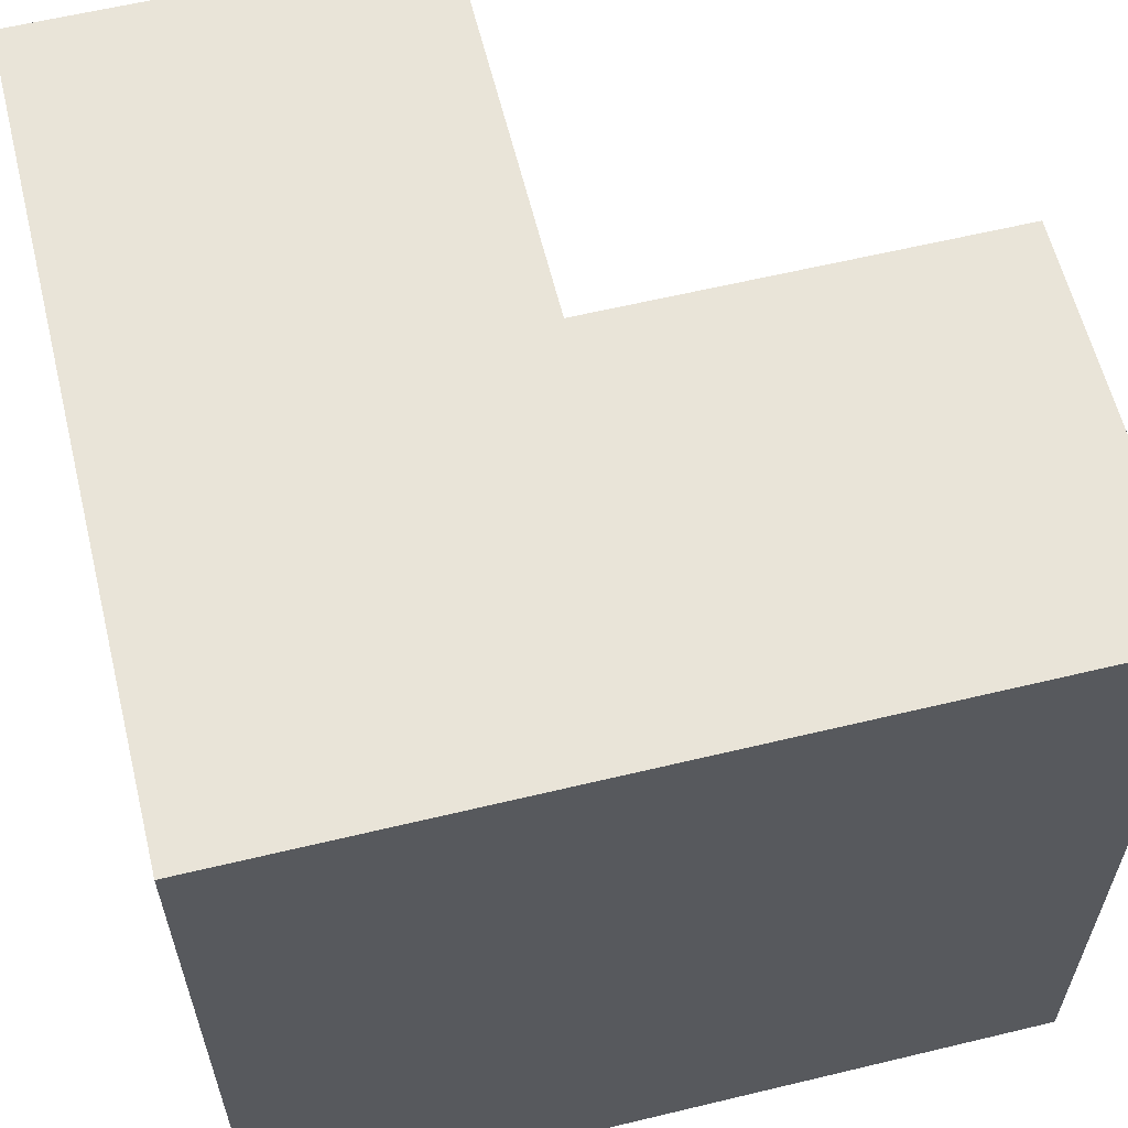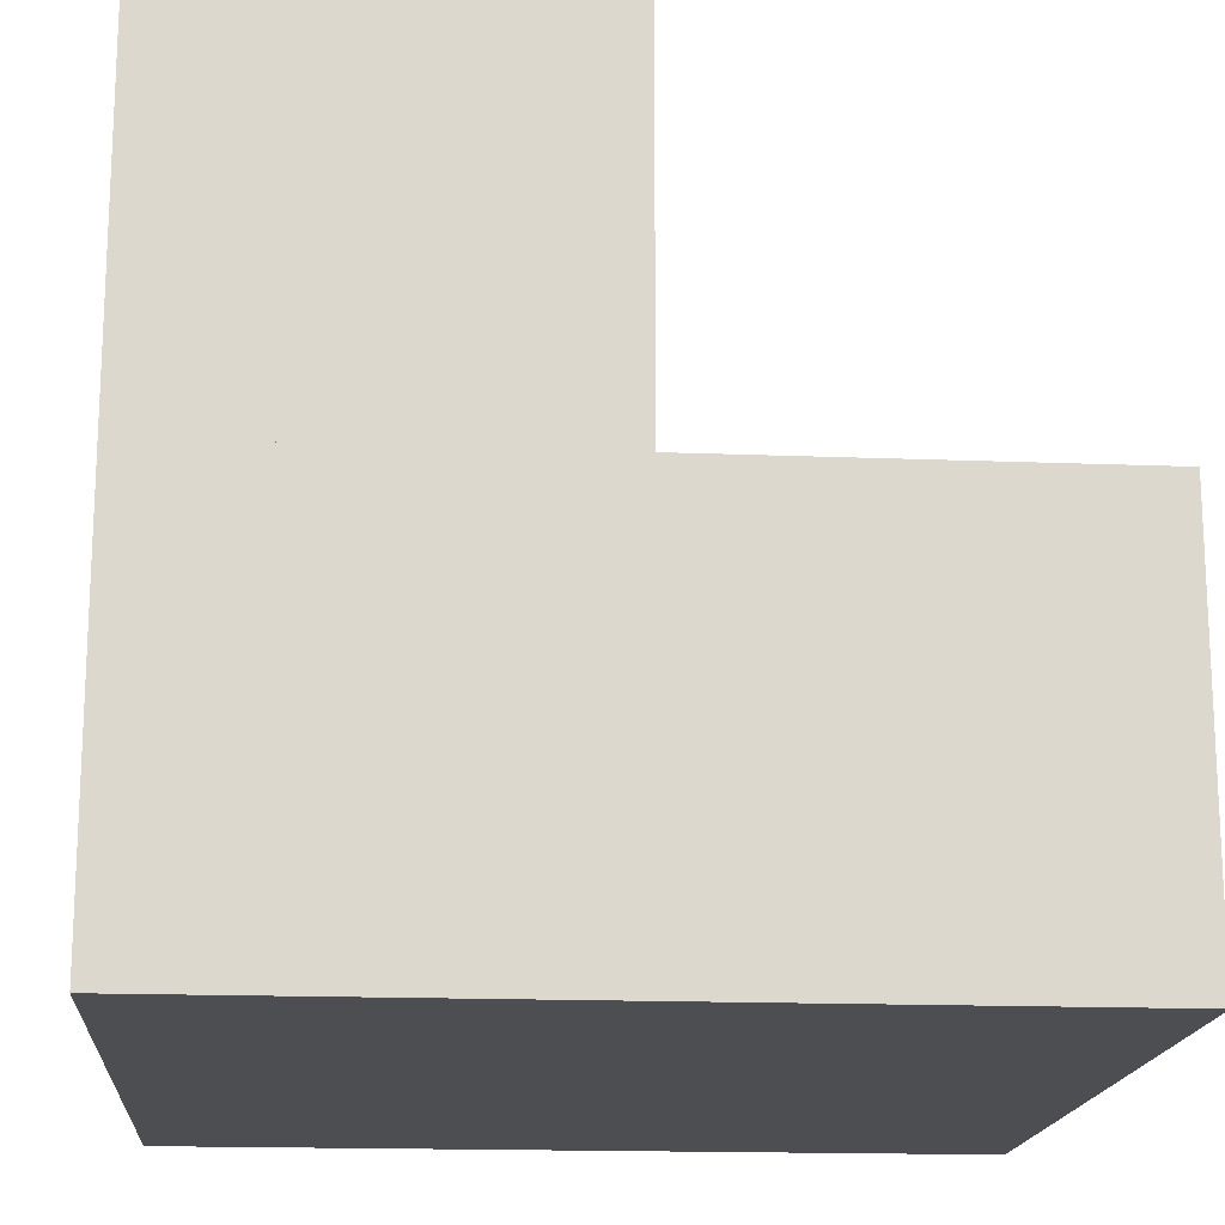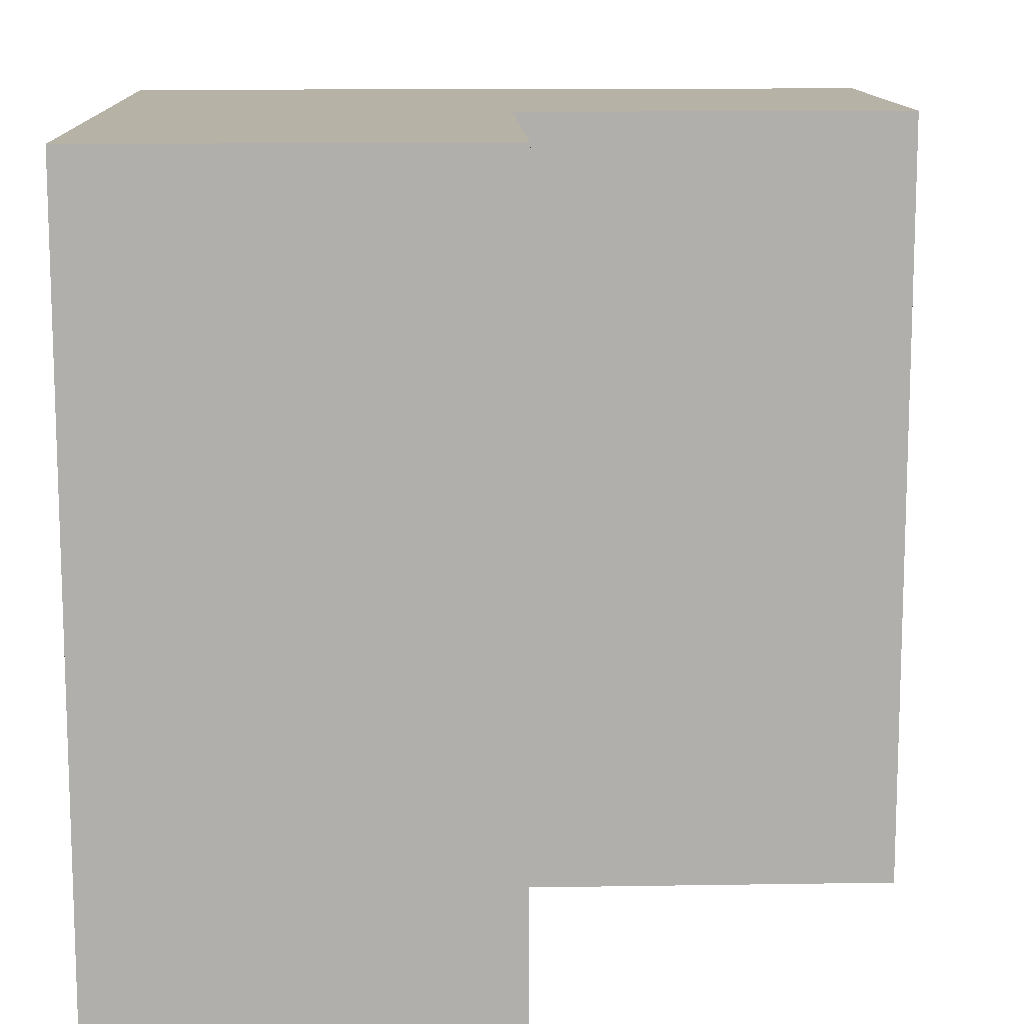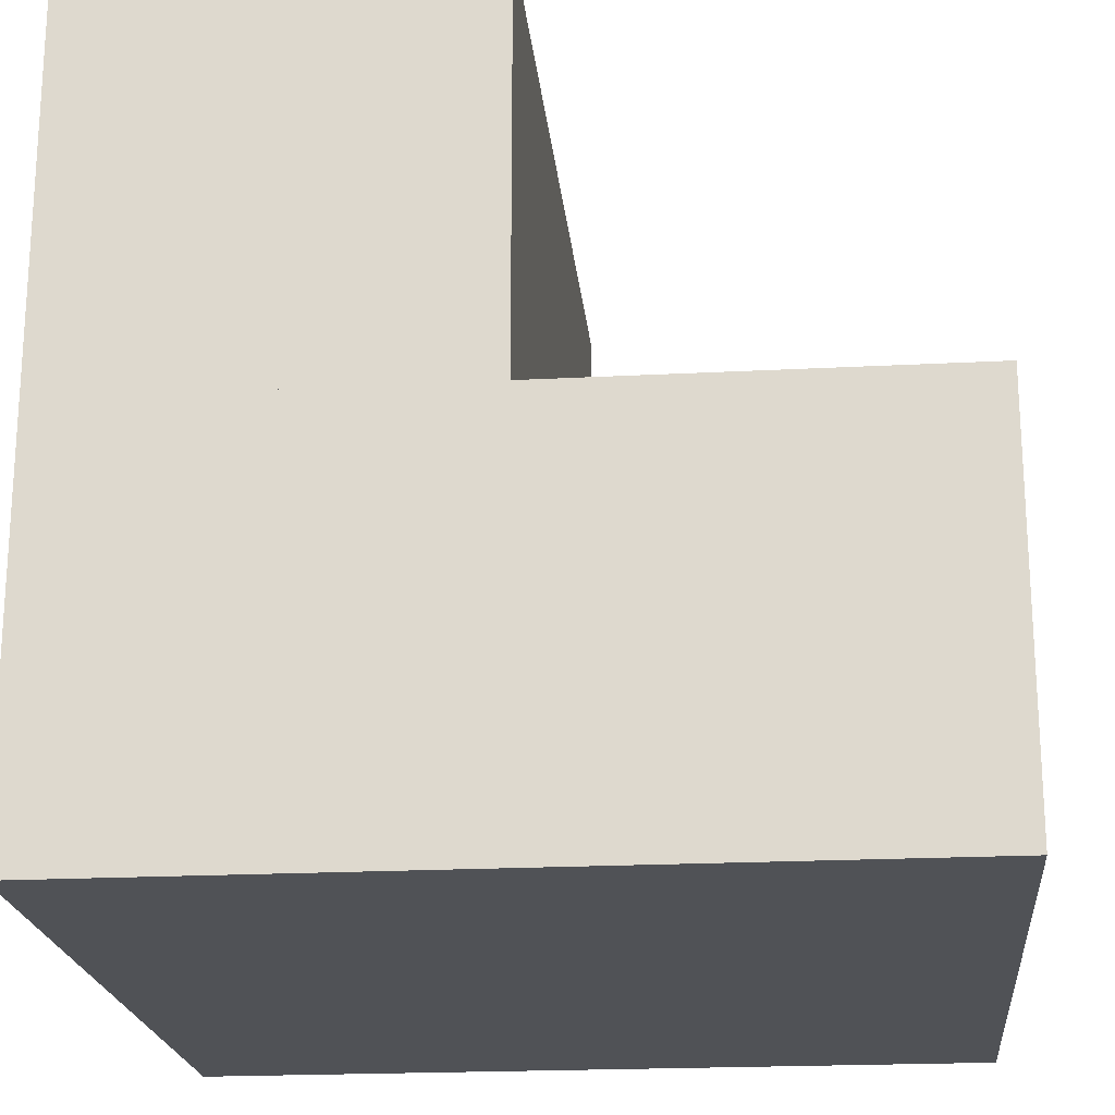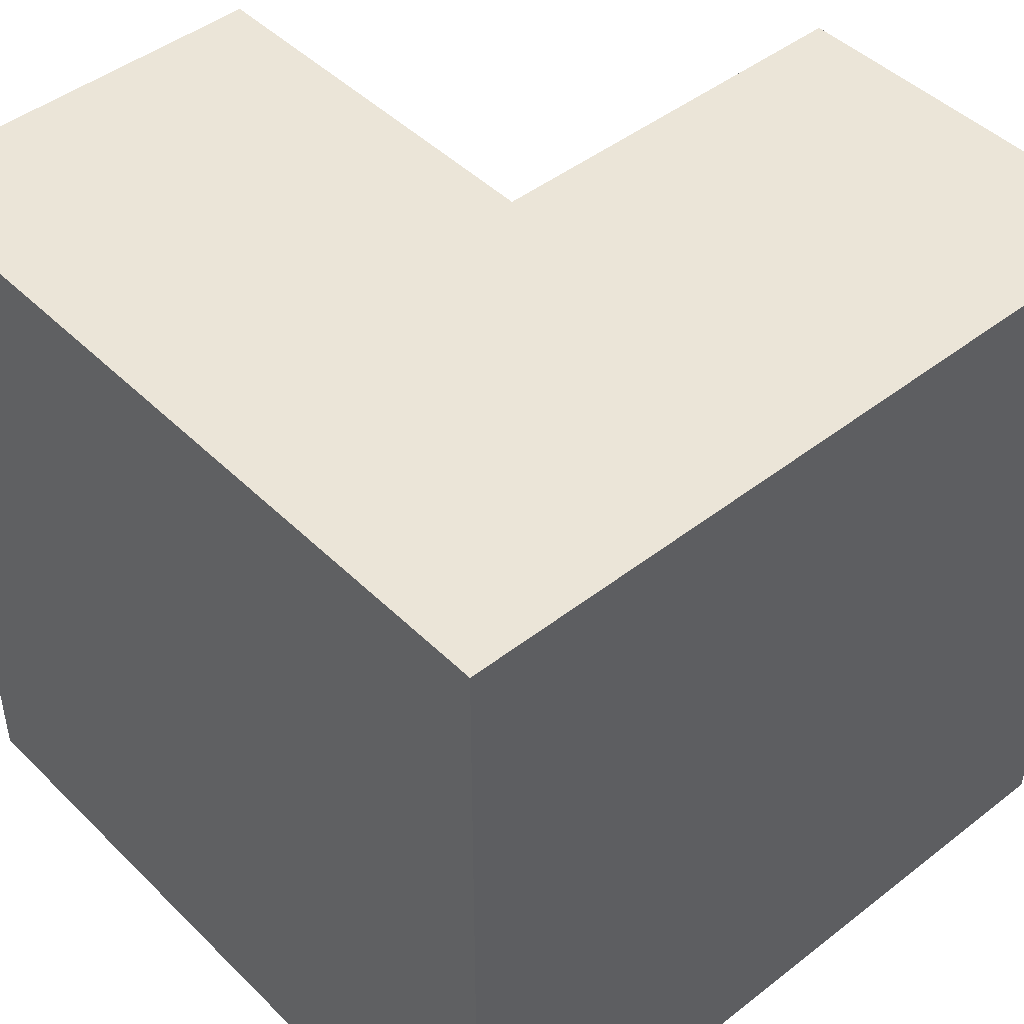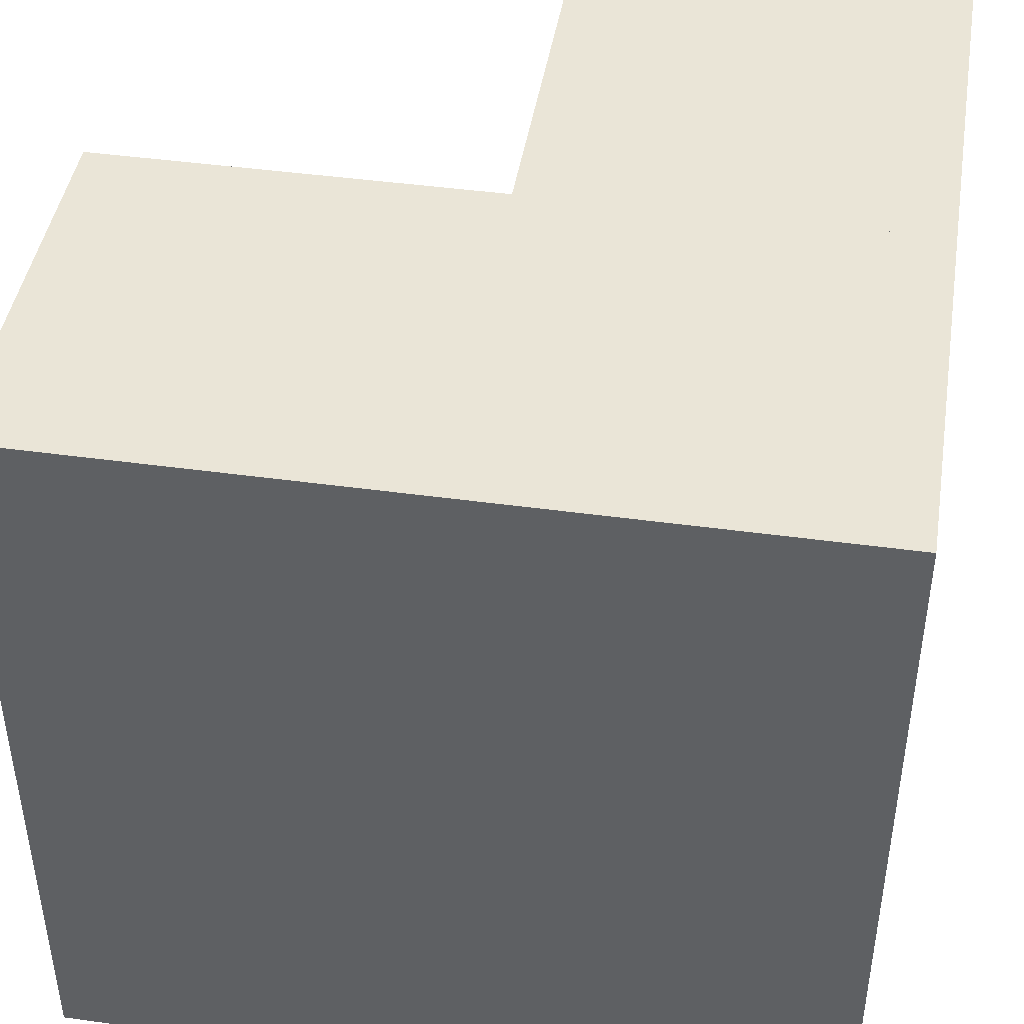
<metadata>
{"format":"obj","ext":"obj","renderer":"f3d","projection":"perspective","resolution":1024,"background":"white","views":[{"elev":60.7,"azim":76.2,"up":"+Z"},{"elev":-16.9,"azim":175.5,"up":"+Y"},{"elev":12.2,"azim":177.8,"up":"+Z"},{"elev":-20.8,"azim":-174.6,"up":"+Y"},{"elev":45.7,"azim":48.2,"up":"+Z"},{"elev":44.1,"azim":9.2,"up":"+Z"}]}
</metadata>
<code>
v 0 0.5 0
v 0 0.5 1
v 1 0.5 1
v 1 0.5 0
v 0.5 1 0
v 0.5 0.5 0
v 0.5 0.5 1
v 0.5 1 1
v 0 0 1
v 0 0 0
v 1 0 0
v 1 0 1
v 1 1 1
v 1 1 0
f 1 2 3 4
f 5 6 7 8
f 9 10 11 12
f 5 8 13 14
f 4 11 10 1
f 14 4 6 5
f 2 9 12 3
f 8 7 3 13
f 1 10 9 2
f 3 12 11 4
f 13 3 4 14

</code>
